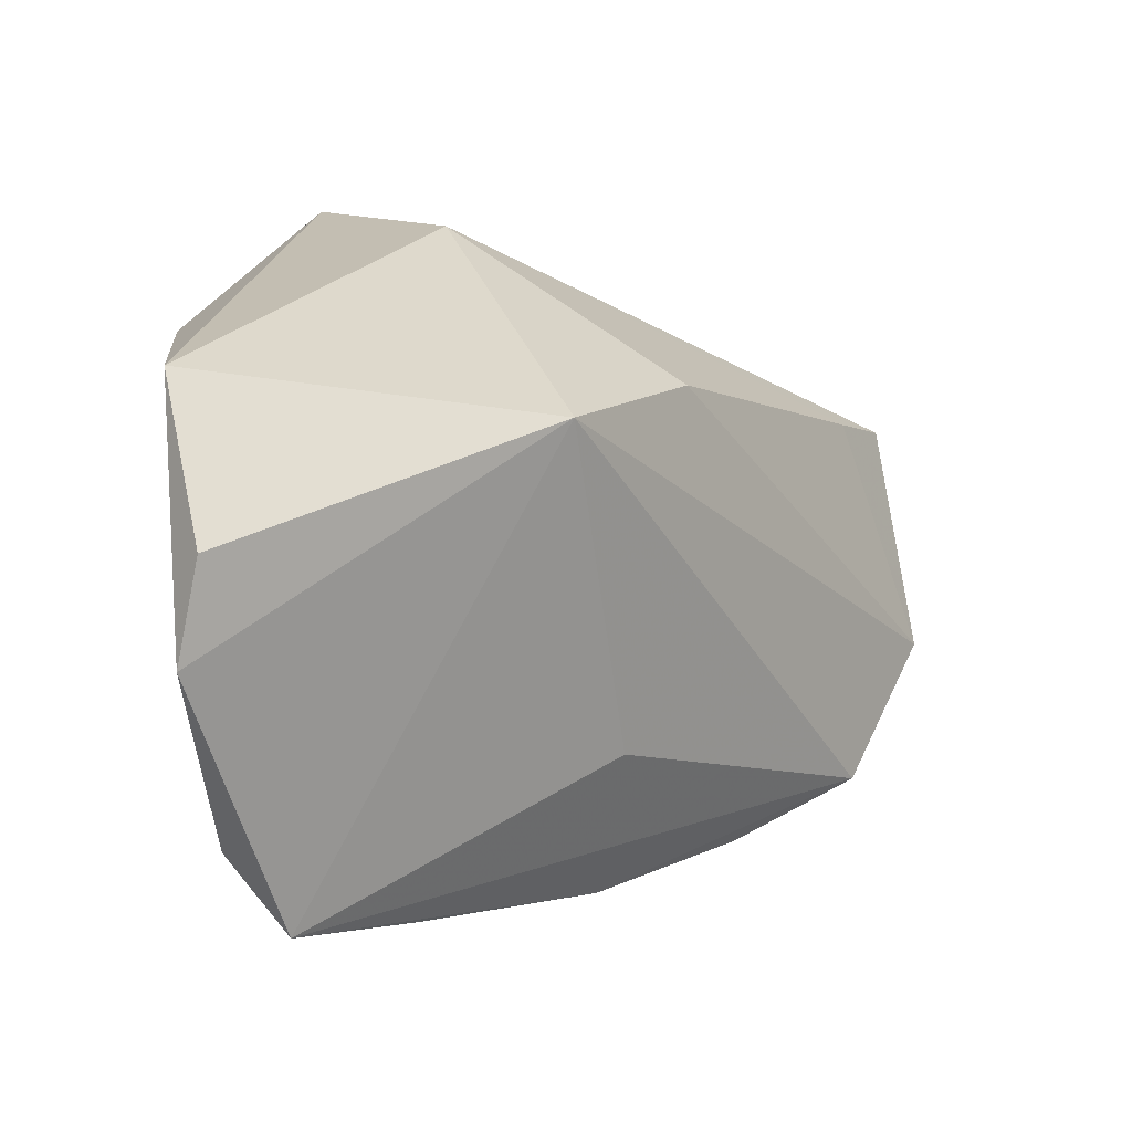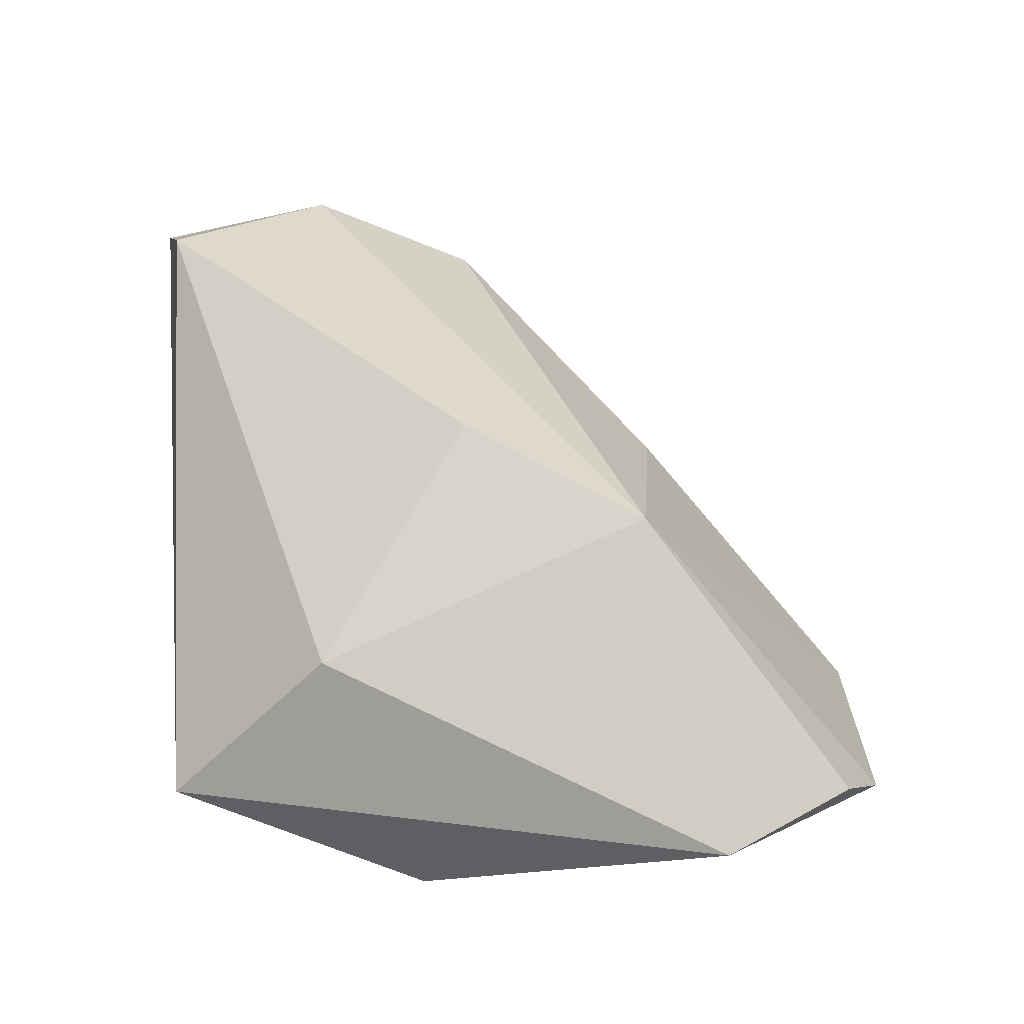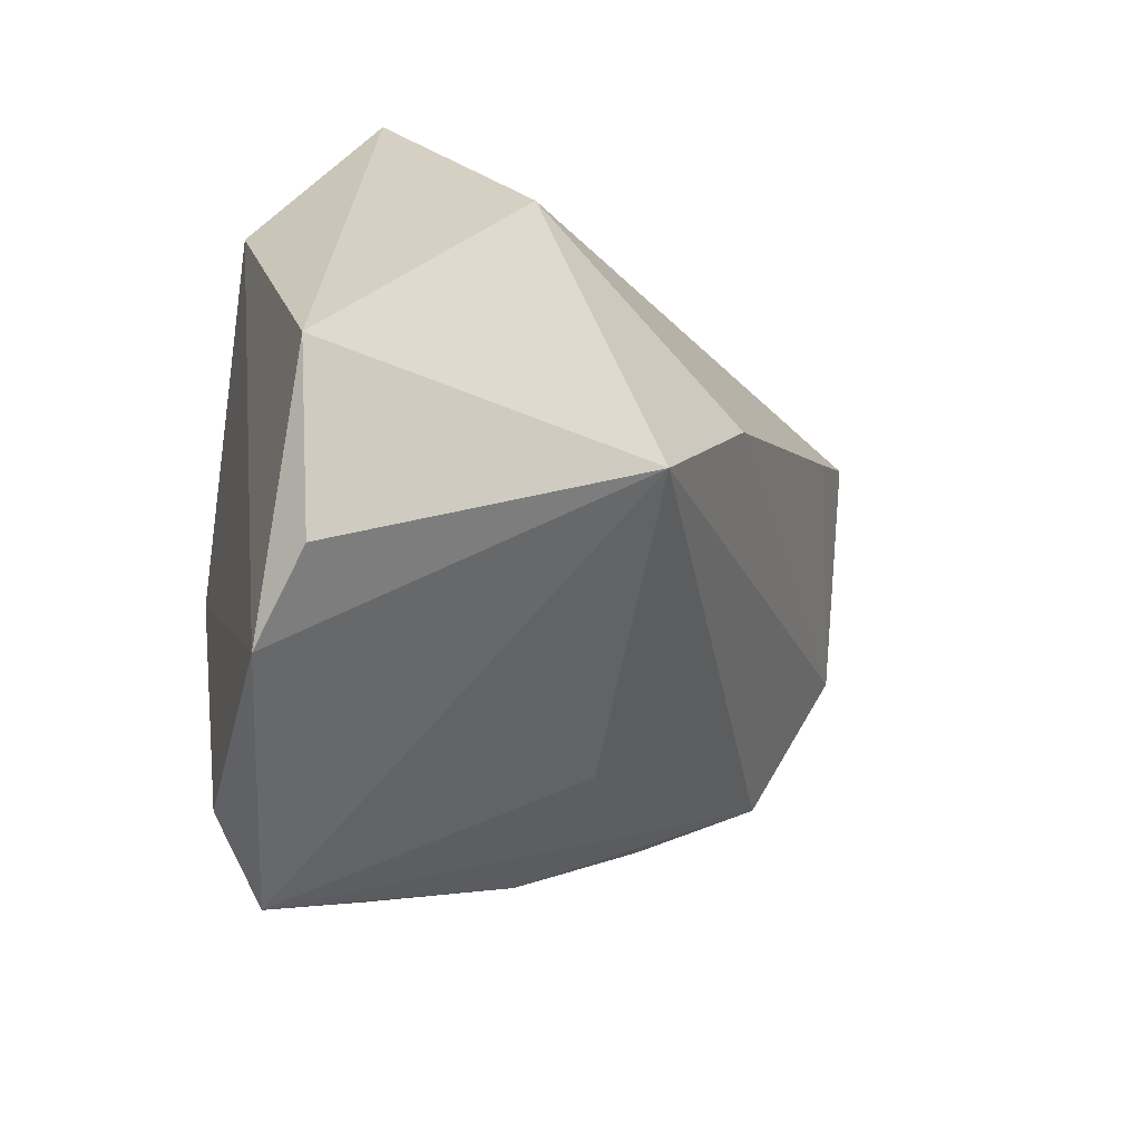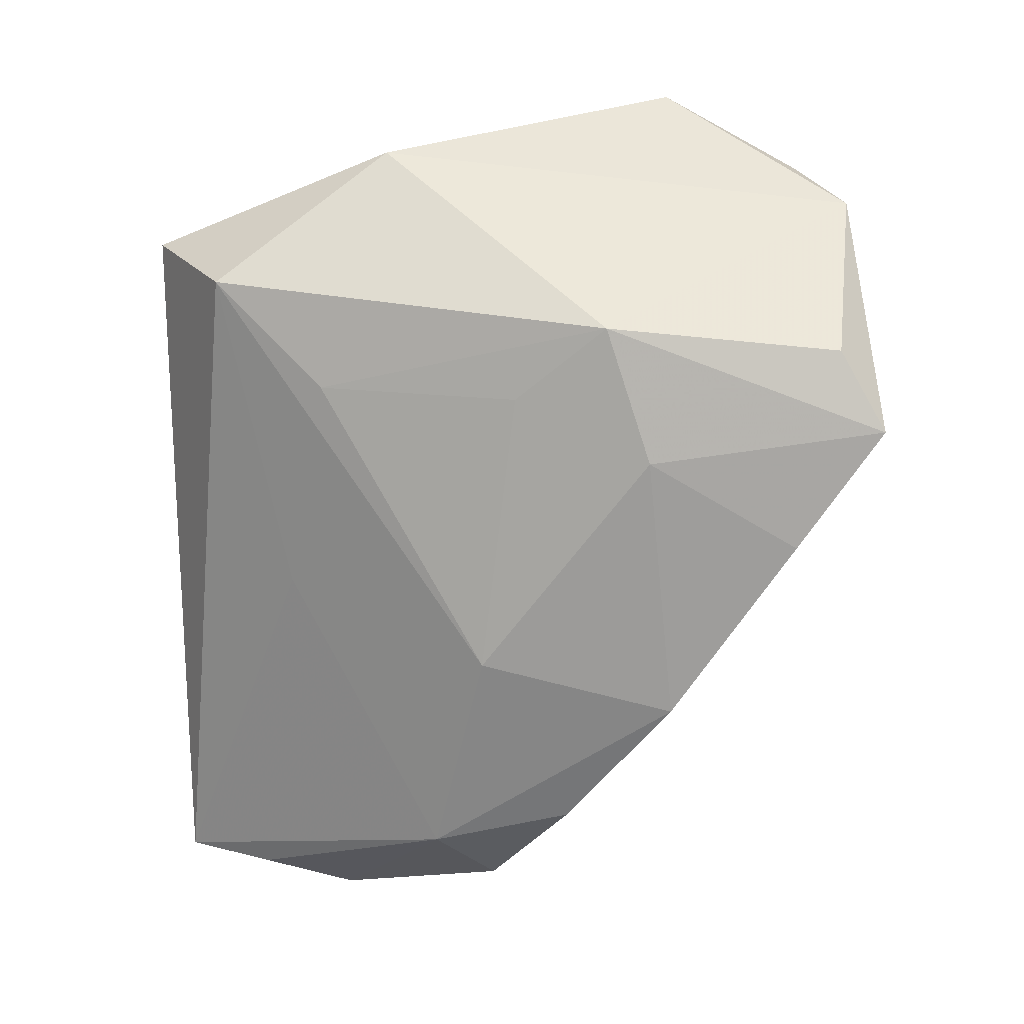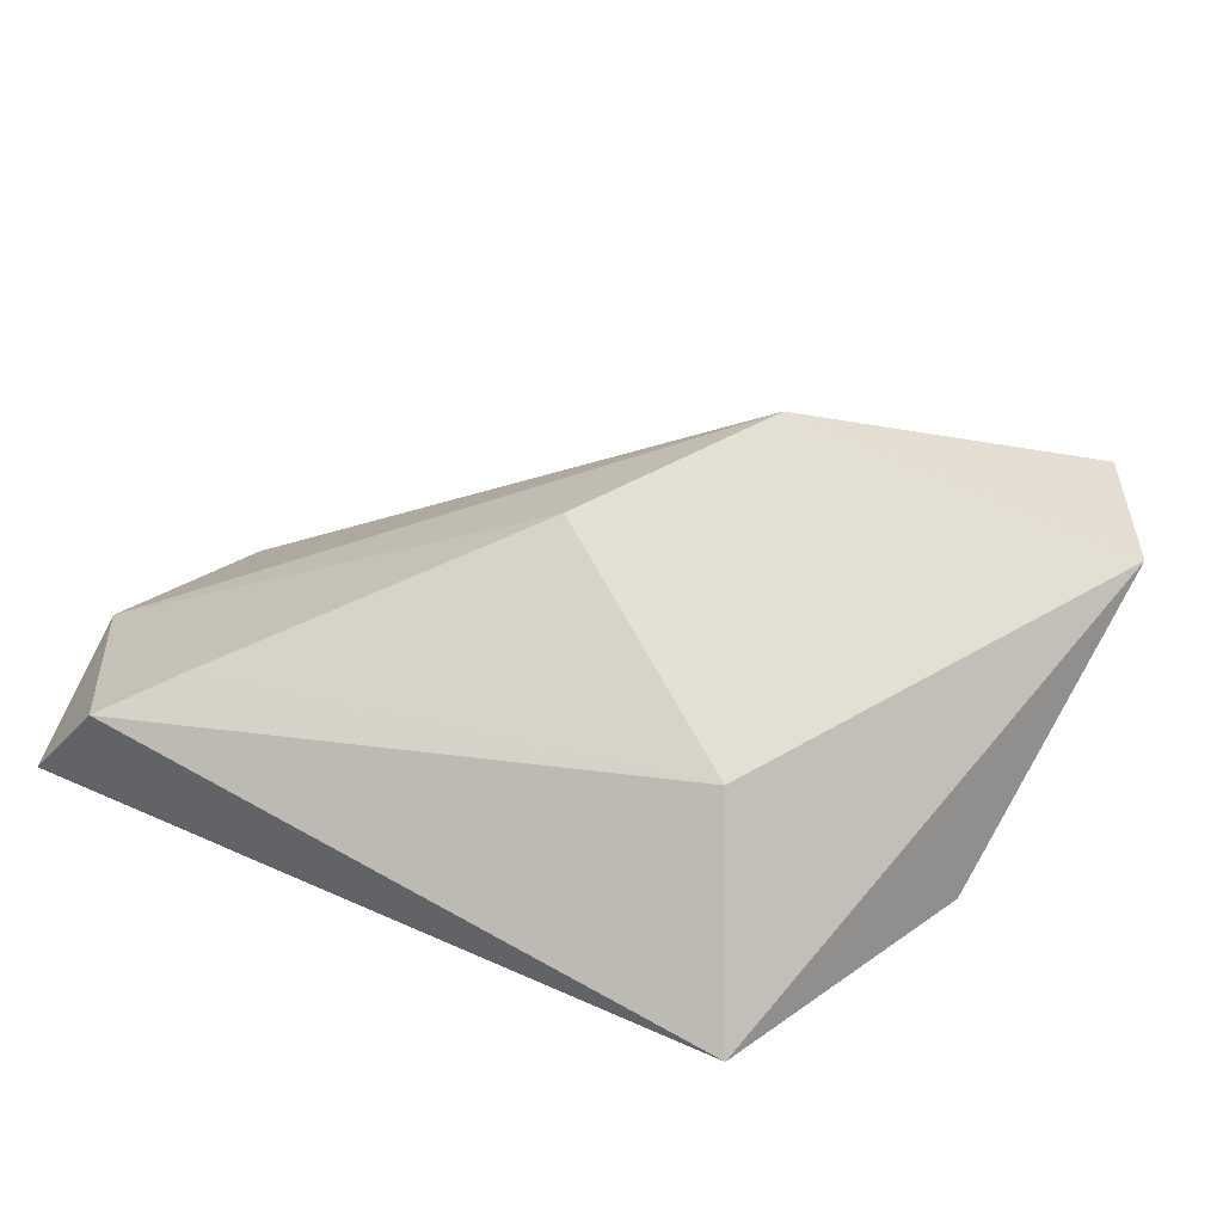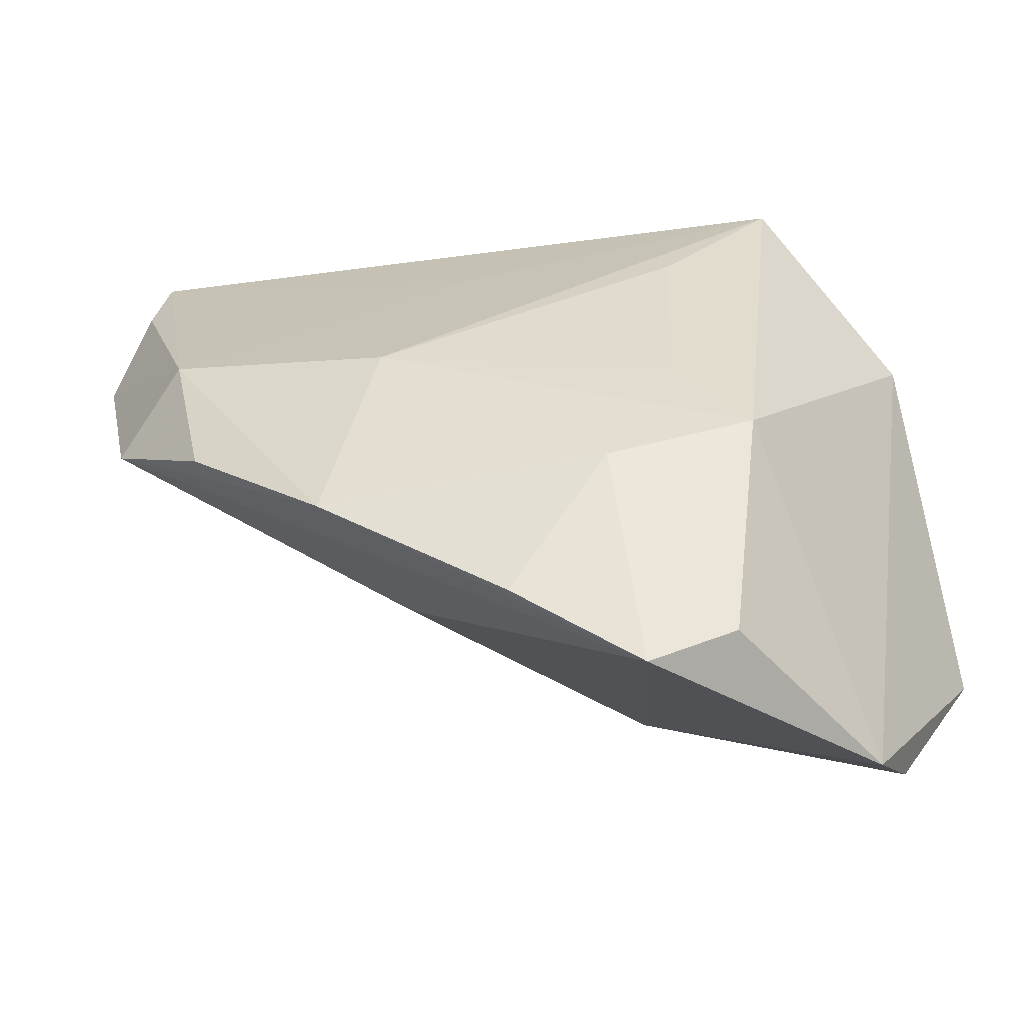
<metadata>
{"format":"obj","ext":"obj","renderer":"f3d","projection":"perspective","resolution":1024,"background":"white","views":[{"elev":-54.4,"azim":-27.1,"up":"+Y"},{"elev":68.4,"azim":-94.7,"up":"+Z"},{"elev":-47.8,"azim":-45.1,"up":"+Y"},{"elev":-70.4,"azim":-89.1,"up":"+Z"},{"elev":56.1,"azim":-152.6,"up":"+Z"},{"elev":-41.6,"azim":-170.2,"up":"+Y"}]}
</metadata>
<code>
v 0.04038 -0.01105 -0.02051
v -0.01541 0.01859 -0.01433
v 0.04427 0.005814 -0.01945
v -0.008235 -0.02122 -0.02453
v -0.02756 0.03144 -0.008833
v 0.009442 0.001138 0.02563
v 0.05285 -0.001347 -0.01259
v 0.01804 -0.0006507 -0.02346
v -0.02074 -0.0442 -0.02025
v 0.01086 0.02363 -0.01164
v -0.03401 -0.04753 0.001623
v -0.02891 0.04031 0.006606
v 0.01746 -0.02421 -0.005105
v -0.03658 -0.04229 0.01145
v 0.03881 0.03006 0.01425
v 0.02417 -0.02403 -0.02453
v -0.01528 -0.00526 -0.02038
v 0.05884 0.01869 -0.003914
v -0.01854 0.02041 0.02161
v 0.04626 0.03775 0.01123
v -0.04512 -0.0258 0.01879
v -0.01138 -0.04938 -0.02324
v 0.05383 0.04031 -0.001524
v 0.05418 0.0297 -0.006257
v -0.04146 0.01045 0.001069
v -0.02429 -0.01619 -0.02176
v 0.002752 -0.03903 -0.02453
v -0.005609 -0.01956 0.02794
f 11 22 28
f 23 12 20
f 5 12 23
f 11 28 14
f 14 21 11
f 28 21 14
f 12 21 19
f 19 21 28
f 28 6 19
f 19 20 12
f 13 28 22
f 22 7 13
f 13 7 28
f 23 20 18
f 7 3 18
f 28 7 18
f 18 6 28
f 25 21 12
f 12 5 25
f 11 21 25
f 9 22 11
f 10 5 23
f 23 3 10
f 2 5 8
f 5 10 8
f 8 10 3
f 1 3 7
f 24 3 23
f 23 18 24
f 24 18 3
f 15 18 20
f 6 18 15
f 20 19 15
f 15 19 6
f 22 9 26
f 26 5 2
f 26 25 5
f 11 25 26
f 26 9 11
f 16 8 3
f 3 1 16
f 22 27 16
f 16 7 22
f 16 1 7
f 2 8 17
f 17 26 2
f 8 26 17
f 4 26 8
f 8 16 4
f 4 16 27
f 22 26 4
f 4 27 22

</code>
